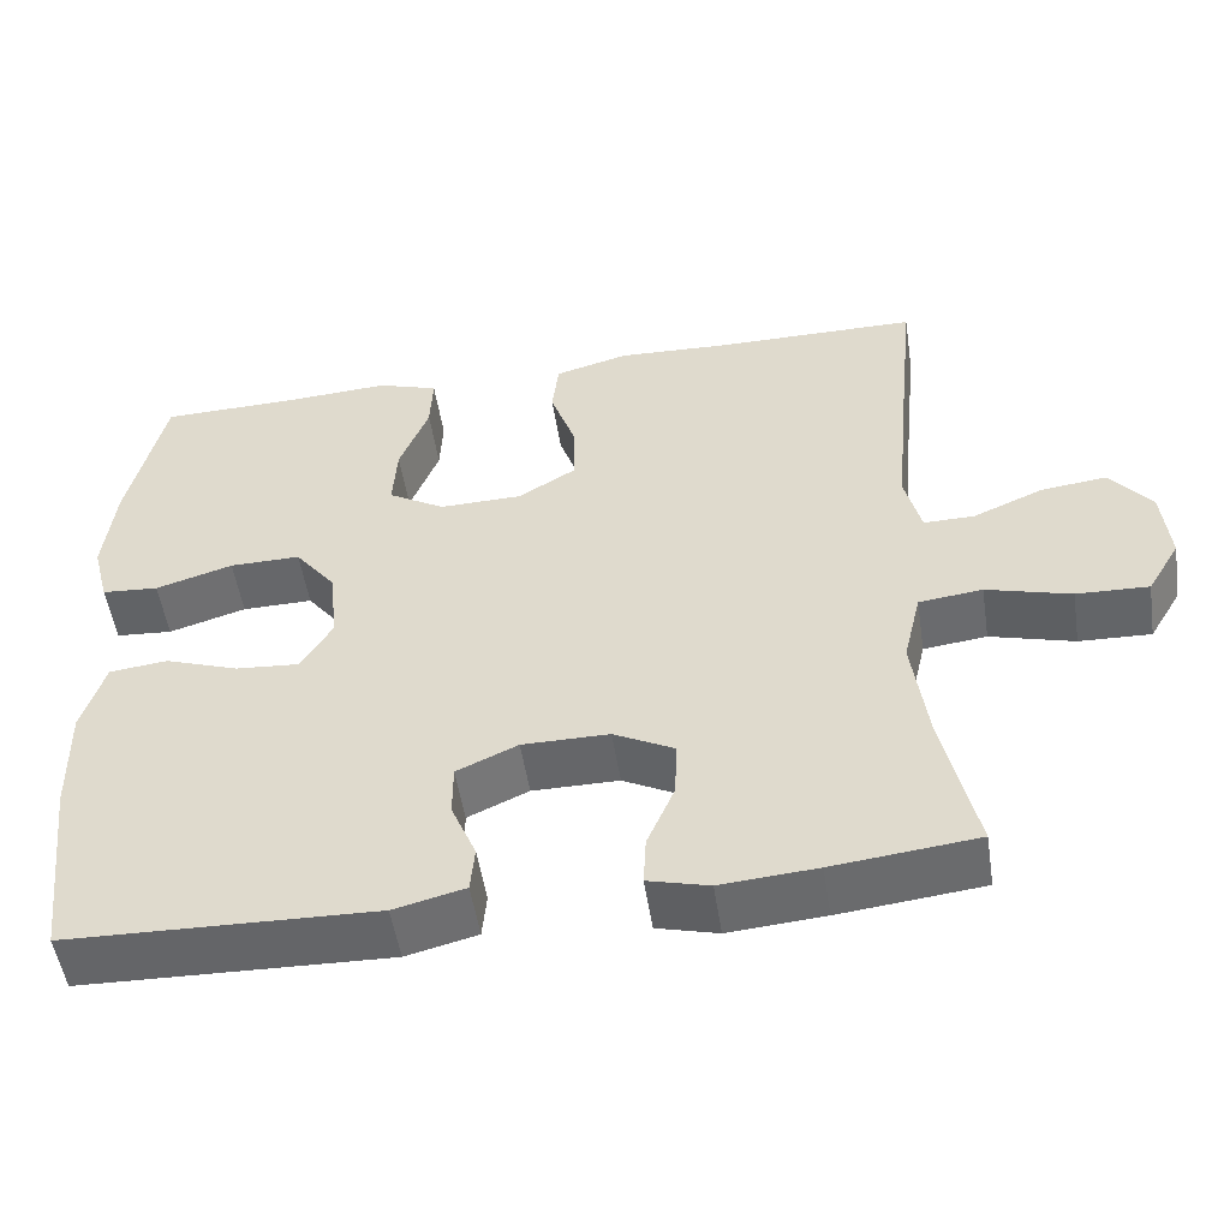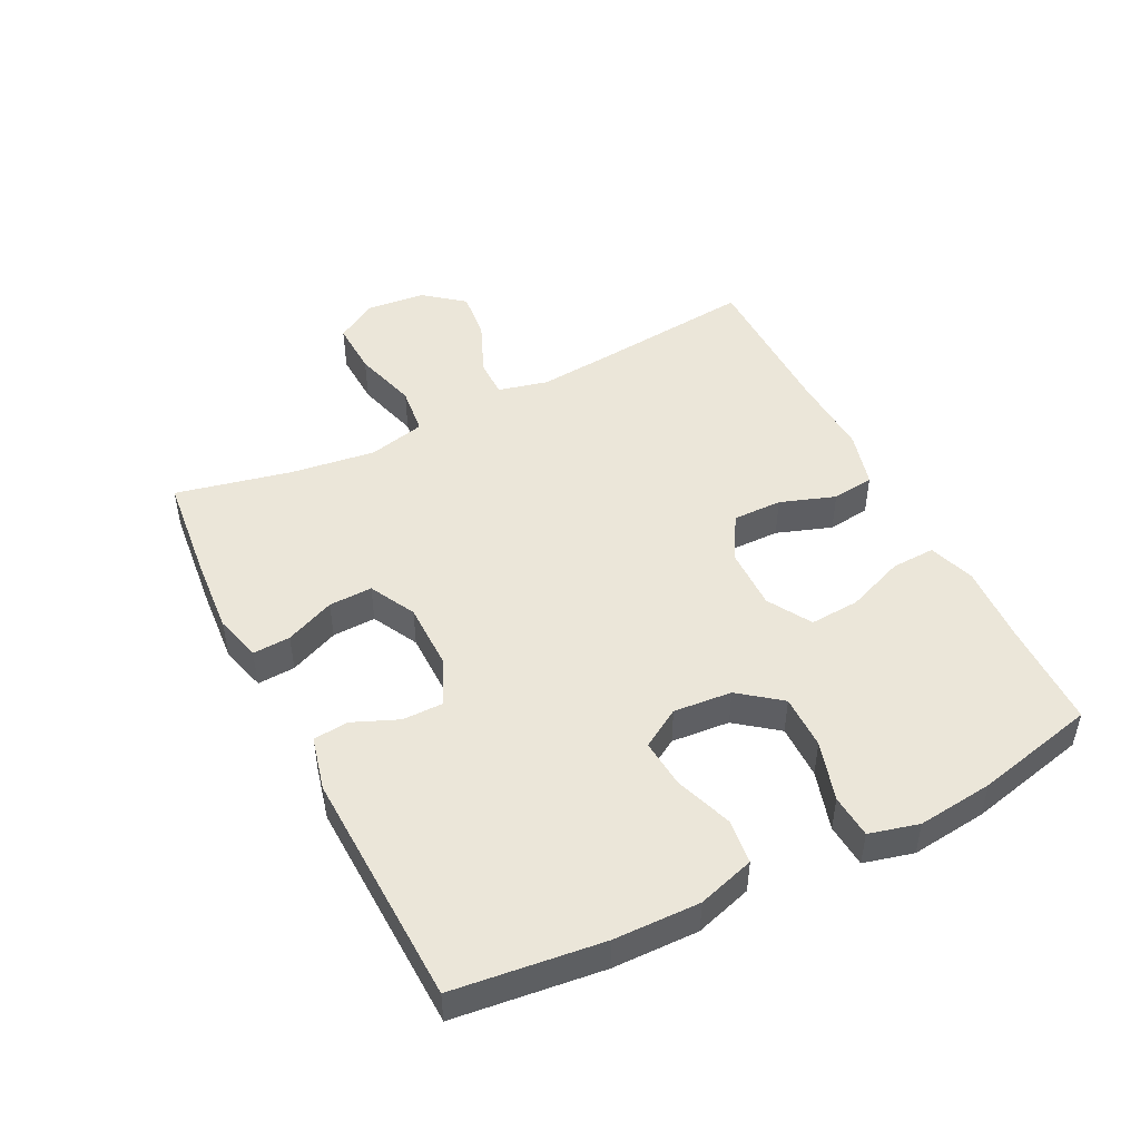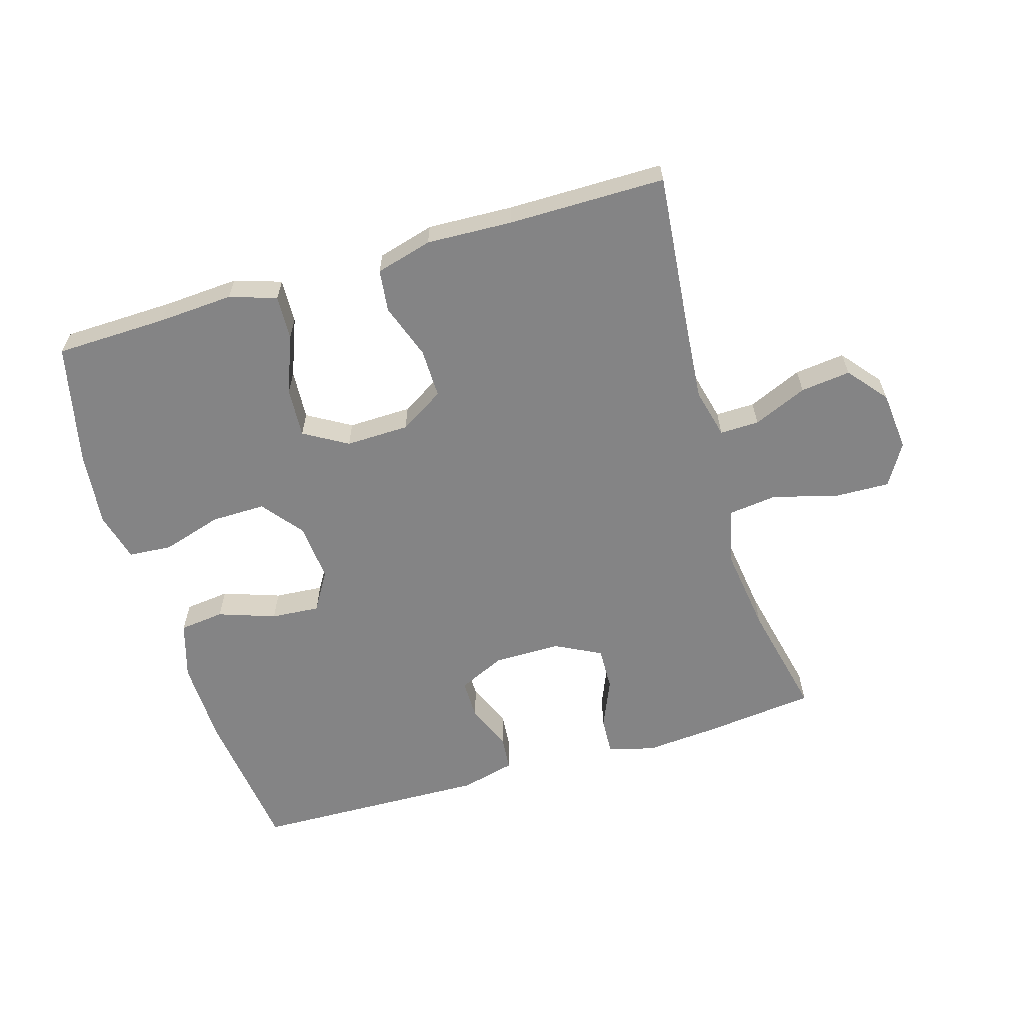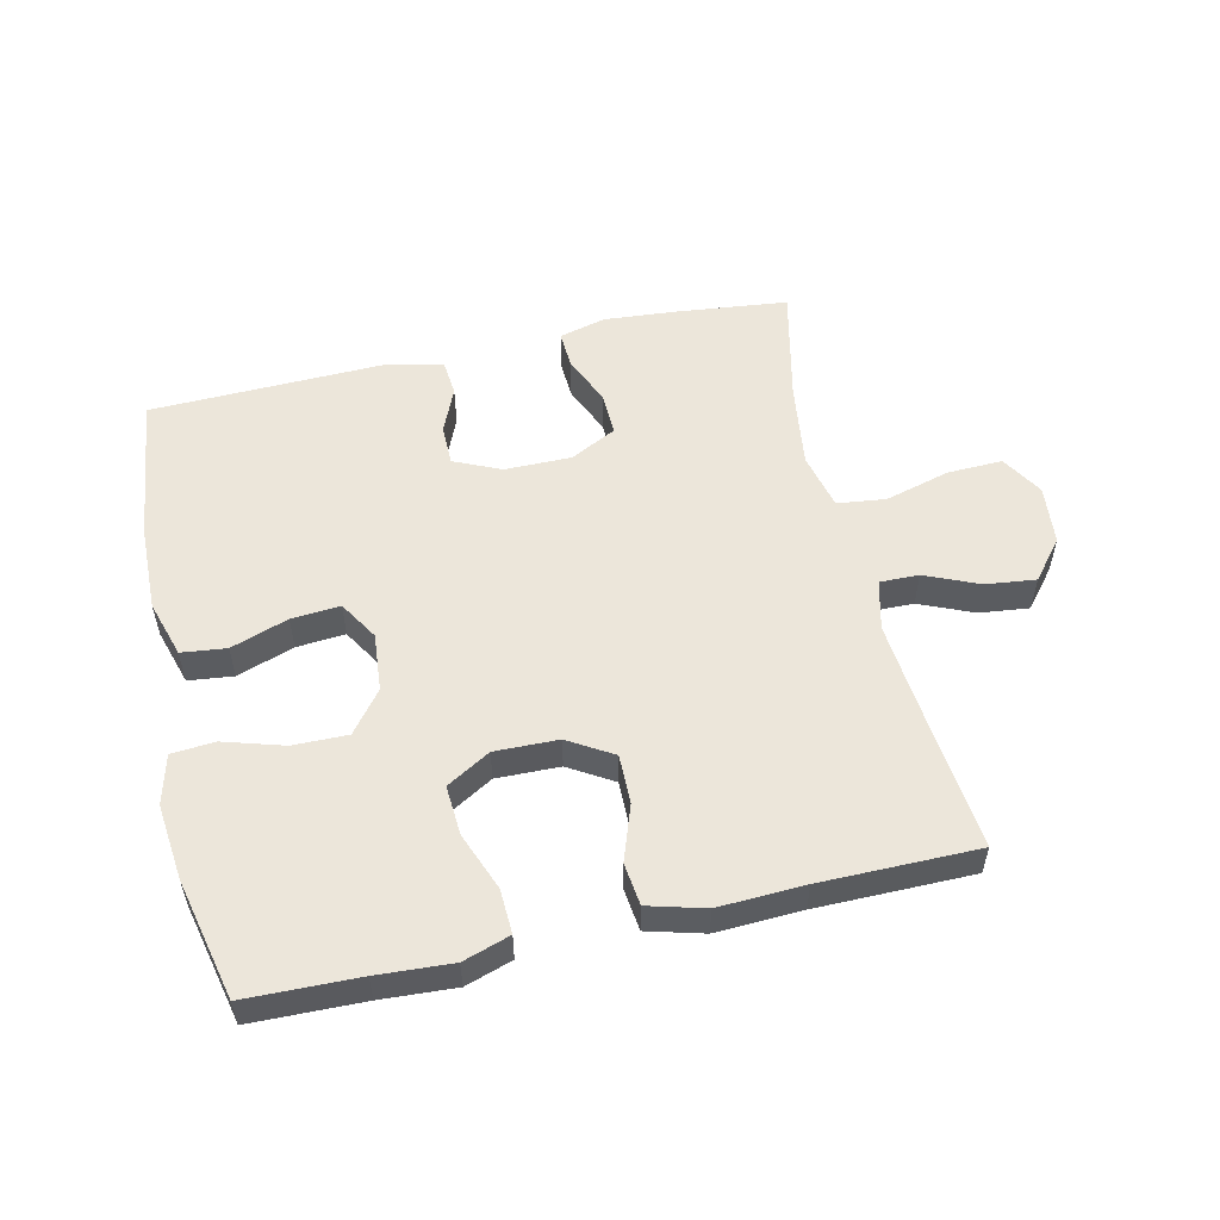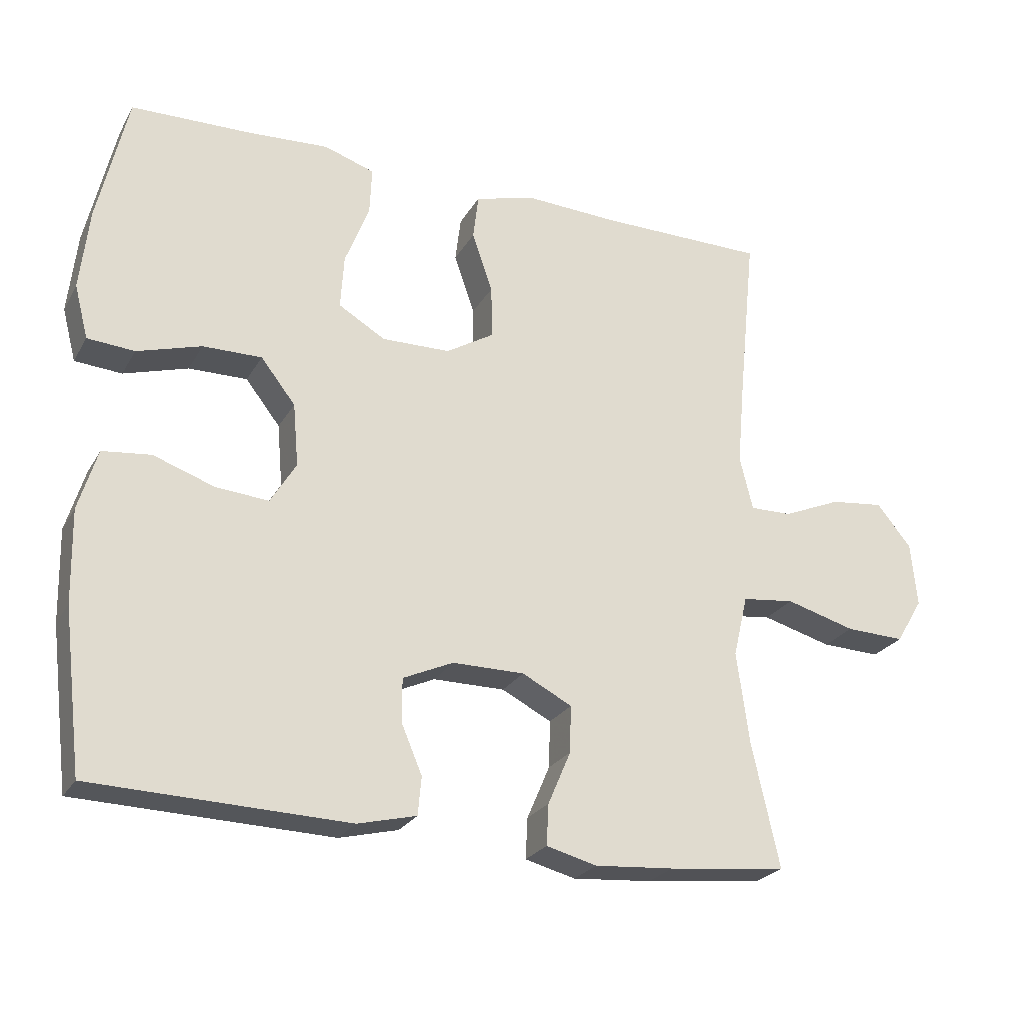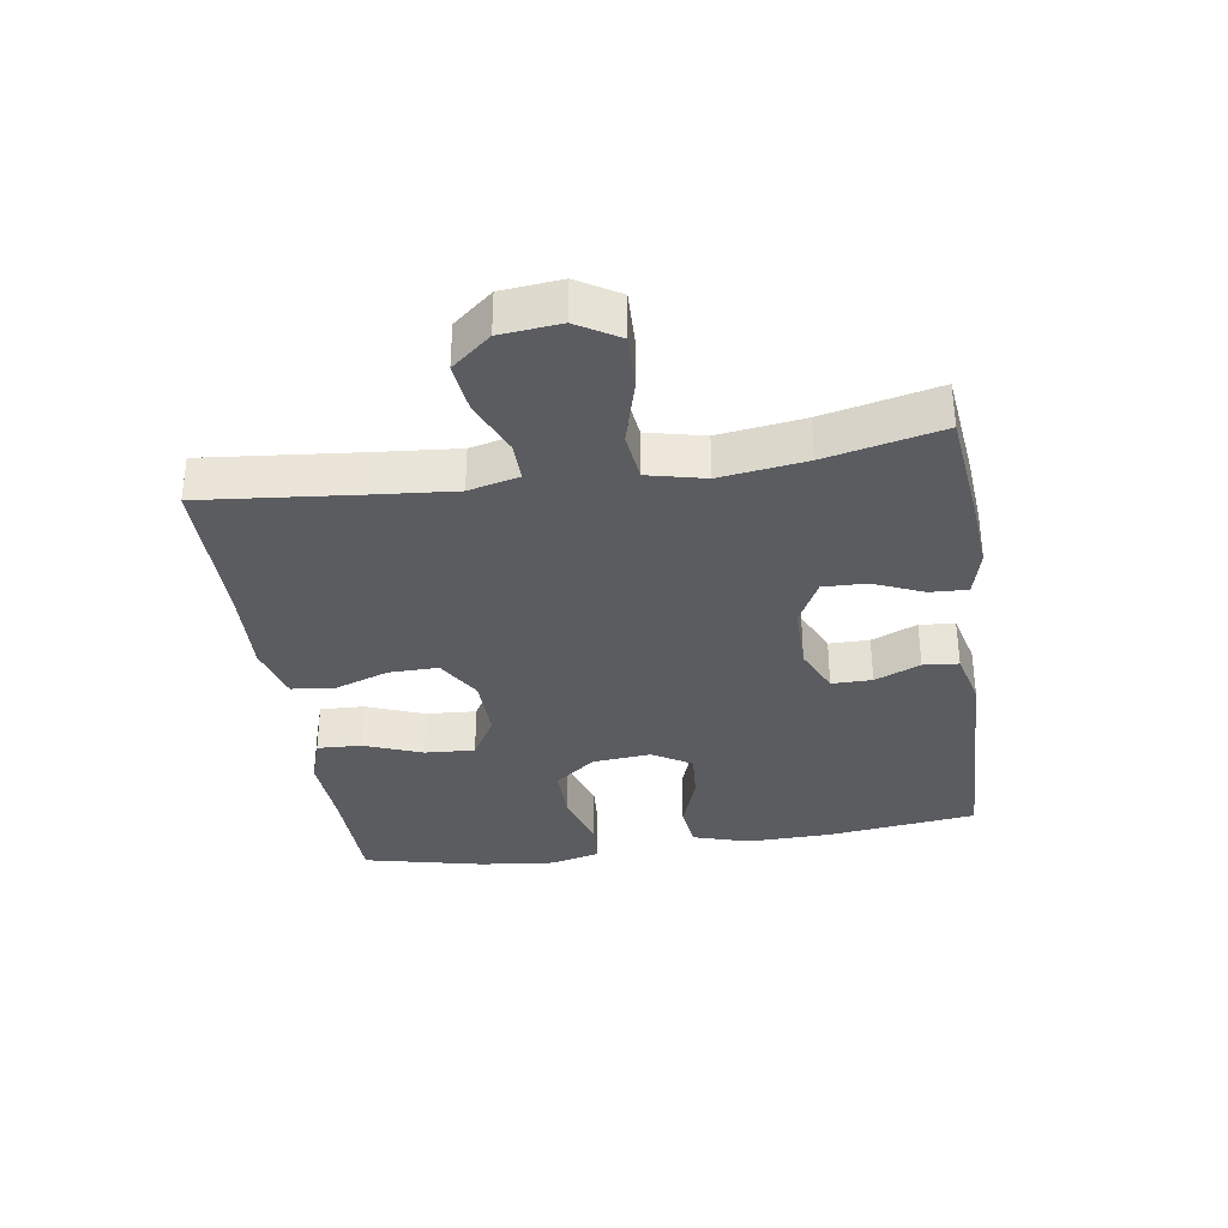
<metadata>
{"format":"obj","ext":"obj","renderer":"f3d","projection":"perspective","resolution":1024,"background":"white","views":[{"elev":-51.9,"azim":8.7,"up":"+Z"},{"elev":47.9,"azim":-116.9,"up":"+Y"},{"elev":-61.5,"azim":16.7,"up":"+Y"},{"elev":54.4,"azim":-12.8,"up":"+Y"},{"elev":-24.7,"azim":-23.5,"up":"+Z"},{"elev":-34.2,"azim":98.7,"up":"+Y"}]}
</metadata>
<code>
v 0.5 0.07 0.5
v 0.475 0.07 0.253
v 0.464 0.07 0.131
v 0.483 0.07 0.053
v 0.544 0.07 0.054
v 0.628 0.07 0.09
v 0.706 0.07 0.099
v 0.756 0.07 0.038
v 0.765 0.07 -0.055
v 0.726 0.07 -0.12
v 0.64 0.07 -0.117
v 0.539 0.07 -0.089
v 0.463 0.07 -0.098
v 0.442 0.07 -0.187
v 0.46 0.07 -0.32
v 0.5 0.07 -0.5
v 0.328 0.07 -0.519
v 0.213 0.07 -0.528
v 0.14 0.07 -0.509
v 0.143 0.07 -0.45
v 0.176 0.07 -0.373
v 0.178 0.07 -0.305
v 0.106 0.07 -0.268
v 0.002 0.07 -0.268
v -0.071 0.07 -0.301
v -0.071 0.07 -0.364
v -0.041 0.07 -0.435
v -0.046 0.07 -0.49
v -0.131 0.07 -0.511
v -0.5 0.07 -0.5
v -0.528 0.07 -0.269
v -0.531 0.07 -0.135
v -0.504 0.07 -0.046
v -0.434 0.07 -0.038
v -0.345 0.07 -0.069
v -0.269 0.07 -0.075
v -0.232 0.07 -0.014
v -0.24 0.07 0.077
v -0.29 0.07 0.141
v -0.375 0.07 0.14
v -0.468 0.07 0.112
v -0.536 0.07 0.117
v -0.556 0.07 0.194
v -0.543 0.07 0.312
v -0.5 0.07 0.5
v -0.325 0.07 0.504
v -0.209 0.07 0.511
v -0.136 0.07 0.487
v -0.139 0.07 0.418
v -0.174 0.07 0.328
v -0.179 0.07 0.25
v -0.111 0.07 0.21
v -0.012 0.07 0.212
v 0.057 0.07 0.254
v 0.056 0.07 0.331
v 0.026 0.07 0.417
v 0.034 0.07 0.483
v 0.122 0.07 0.507
v 0.256 0.07 0.501
v 0.5 0 0.5
v 0.475 0 0.253
v 0.464 0 0.131
v 0.483 0 0.053
v 0.544 0 0.054
v 0.628 0 0.09
v 0.706 0 0.099
v 0.756 0 0.038
v 0.765 0 -0.055
v 0.726 0 -0.12
v 0.64 0 -0.117
v 0.539 0 -0.089
v 0.463 0 -0.098
v 0.442 0 -0.187
v 0.46 0 -0.32
v 0.5 0 -0.5
v 0.328 0 -0.519
v 0.213 0 -0.528
v 0.14 0 -0.509
v 0.143 0 -0.45
v 0.176 0 -0.373
v 0.178 0 -0.305
v 0.106 0 -0.268
v 0.002 0 -0.268
v -0.071 0 -0.301
v -0.071 0 -0.364
v -0.041 0 -0.435
v -0.046 0 -0.49
v -0.131 0 -0.511
v -0.5 0 -0.5
v -0.528 0 -0.269
v -0.531 0 -0.135
v -0.504 0 -0.046
v -0.434 0 -0.038
v -0.345 0 -0.069
v -0.269 0 -0.075
v -0.232 0 -0.014
v -0.24 0 0.077
v -0.29 0 0.141
v -0.375 0 0.14
v -0.468 0 0.112
v -0.536 0 0.117
v -0.556 0 0.194
v -0.543 0 0.312
v -0.5 0 0.5
v -0.325 0 0.504
v -0.209 0 0.511
v -0.136 0 0.487
v -0.139 0 0.418
v -0.174 0 0.328
v -0.179 0 0.25
v -0.111 0 0.21
v -0.012 0 0.212
v 0.057 0 0.254
v 0.056 0 0.331
v 0.026 0 0.417
v 0.034 0 0.483
v 0.122 0 0.507
v 0.256 0 0.501
f 57 58 59
f 56 57 59
f 55 56 59
f 59 1 2
f 55 59 2
f 54 55 2
f 53 54 2 3
f 52 53 3 4
f 48 49 50
f 47 48 50
f 46 47 50
f 46 50 51
f 45 46 51
f 44 45 51
f 43 44 51
f 42 43 51
f 41 42 51
f 40 41 51
f 39 40 51 52
f 33 34 35
f 32 33 35
f 31 32 35
f 30 31 35
f 29 30 35
f 28 29 35
f 27 28 35
f 26 27 35
f 25 26 35 36
f 24 25 36 37
f 19 20 21
f 18 19 21
f 17 18 21
f 16 17 21
f 15 16 21
f 14 15 21 22
f 13 14 22 23
f 10 11 12
f 9 10 12
f 8 9 12
f 7 8 12
f 6 7 12
f 5 6 12
f 4 5 12 13
f 4 13 23
f 52 4 23
f 39 52 23
f 38 39 23
f 23 24 37 38
f 118 117 116
f 118 116 115
f 118 115 114
f 61 60 118
f 61 118 114
f 61 114 113
f 62 61 113 112
f 63 62 112 111
f 109 108 107
f 109 107 106
f 109 106 105
f 110 109 105
f 110 105 104
f 110 104 103
f 110 103 102
f 110 102 101
f 110 101 100
f 110 100 99
f 111 110 99 98
f 94 93 92
f 94 92 91
f 94 91 90
f 94 90 89
f 94 89 88
f 94 88 87
f 94 87 86
f 94 86 85
f 95 94 85 84
f 96 95 84 83
f 80 79 78
f 80 78 77
f 80 77 76
f 80 76 75
f 80 75 74
f 81 80 74 73
f 82 81 73 72
f 71 70 69
f 71 69 68
f 71 68 67
f 71 67 66
f 71 66 65
f 71 65 64
f 72 71 64 63
f 82 72 63
f 82 63 111
f 82 111 98
f 82 98 97
f 97 96 83 82
f 1 60 61 2
f 2 61 62 3
f 3 62 63 4
f 4 63 64 5
f 5 64 65 6
f 6 65 66 7
f 7 66 67 8
f 8 67 68 9
f 9 68 69 10
f 10 69 70 11
f 11 70 71 12
f 12 71 72 13
f 13 72 73 14
f 14 73 74 15
f 15 74 75 16
f 16 75 76 17
f 17 76 77 18
f 18 77 78 19
f 19 78 79 20
f 20 79 80 21
f 21 80 81 22
f 22 81 82 23
f 23 82 83 24
f 24 83 84 25
f 25 84 85 26
f 26 85 86 27
f 27 86 87 28
f 28 87 88 29
f 29 88 89 30
f 30 89 90 31
f 31 90 91 32
f 32 91 92 33
f 33 92 93 34
f 34 93 94 35
f 35 94 95 36
f 36 95 96 37
f 37 96 97 38
f 38 97 98 39
f 39 98 99 40
f 40 99 100 41
f 41 100 101 42
f 42 101 102 43
f 43 102 103 44
f 44 103 104 45
f 45 104 105 46
f 46 105 106 47
f 47 106 107 48
f 48 107 108 49
f 49 108 109 50
f 50 109 110 51
f 51 110 111 52
f 52 111 112 53
f 53 112 113 54
f 54 113 114 55
f 55 114 115 56
f 56 115 116 57
f 57 116 117 58
f 58 117 118 59
f 59 118 60 1

</code>
